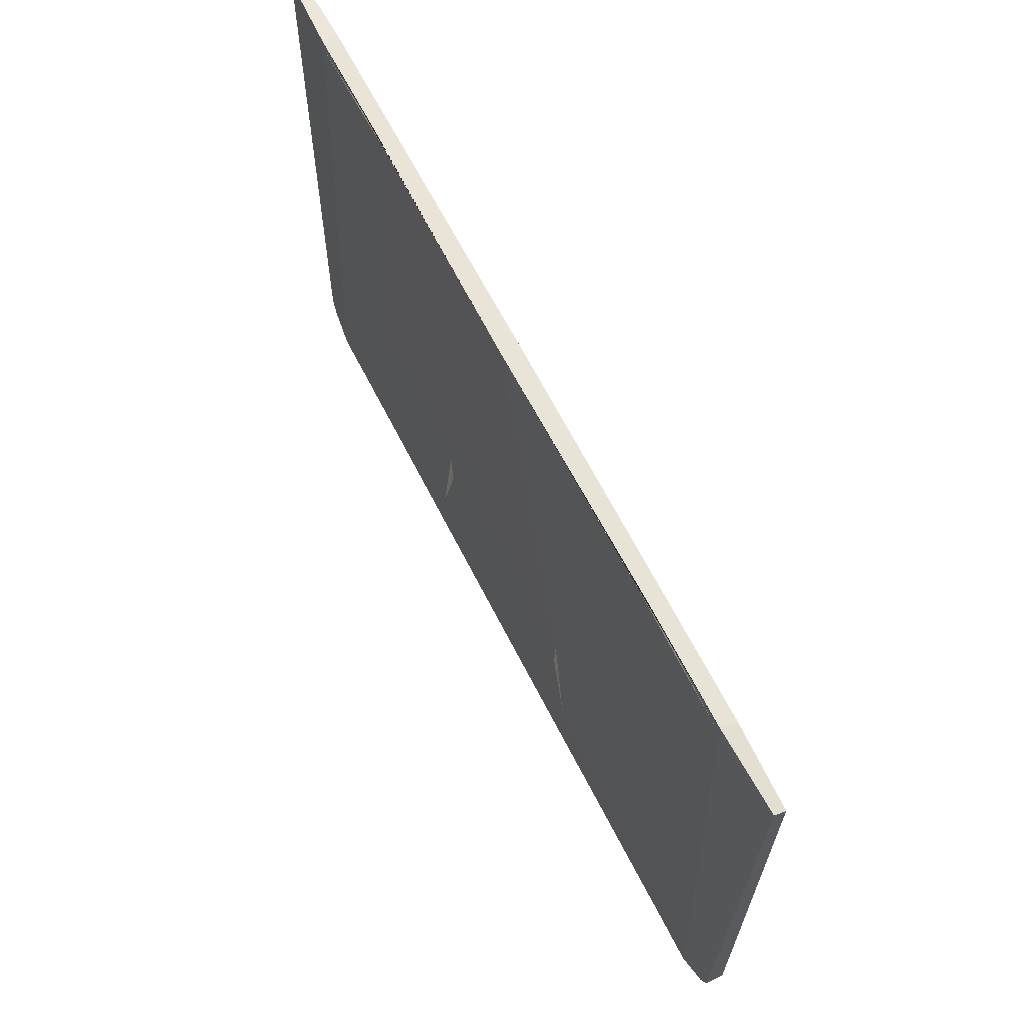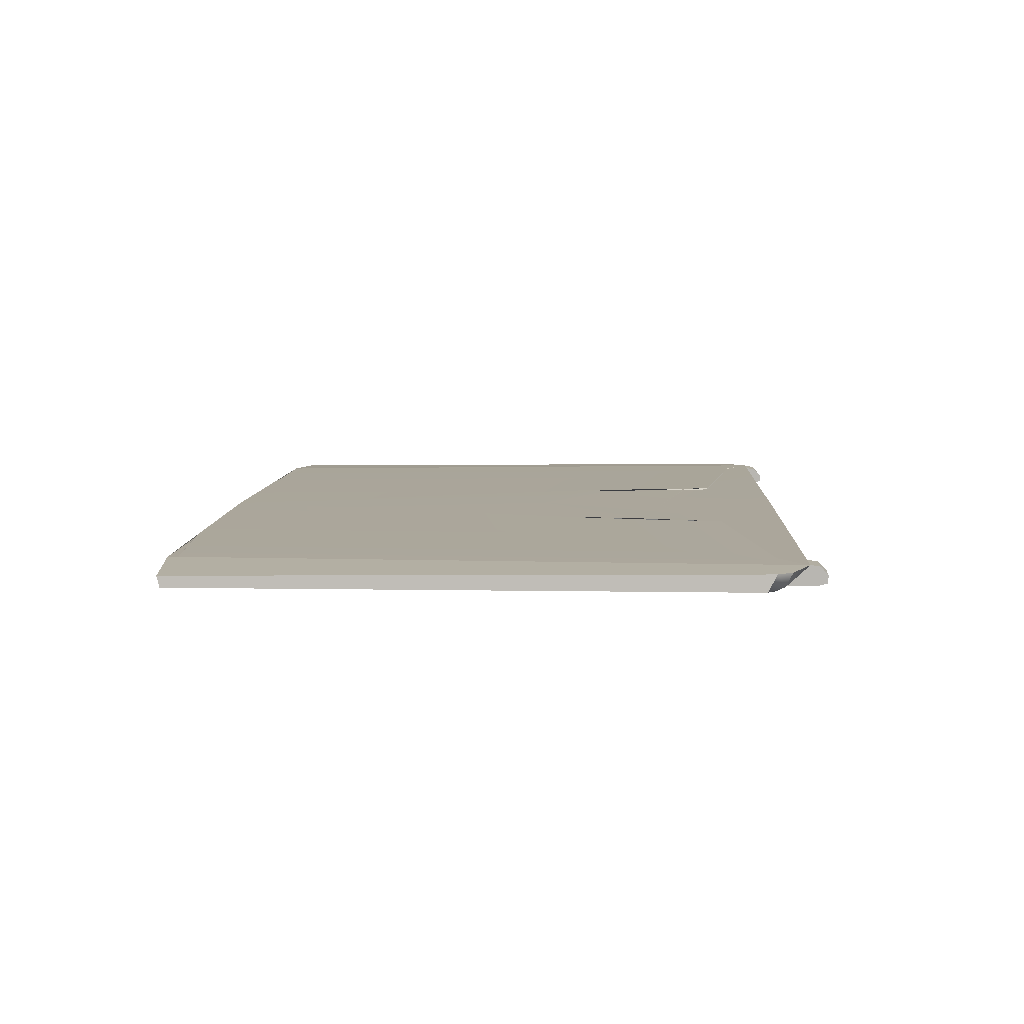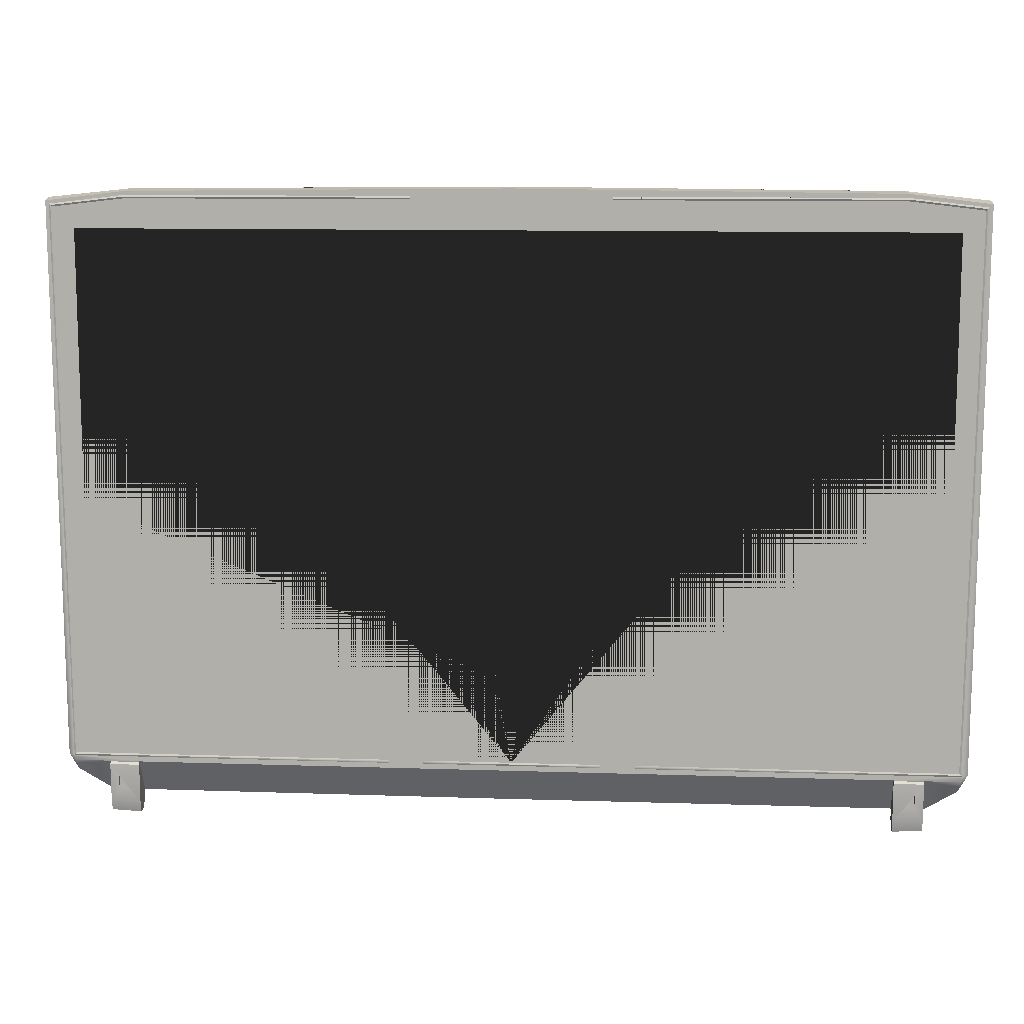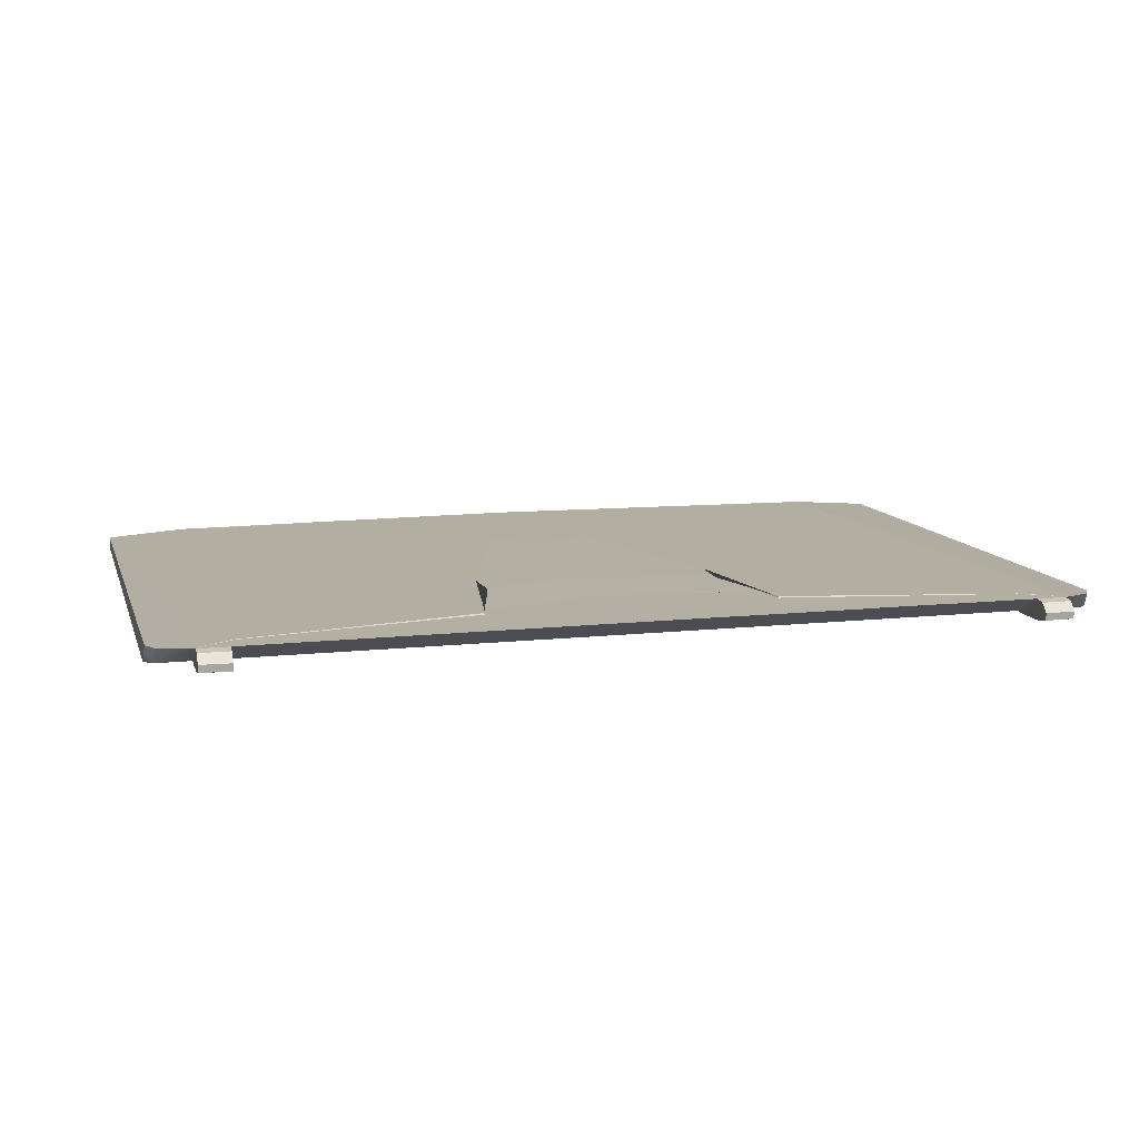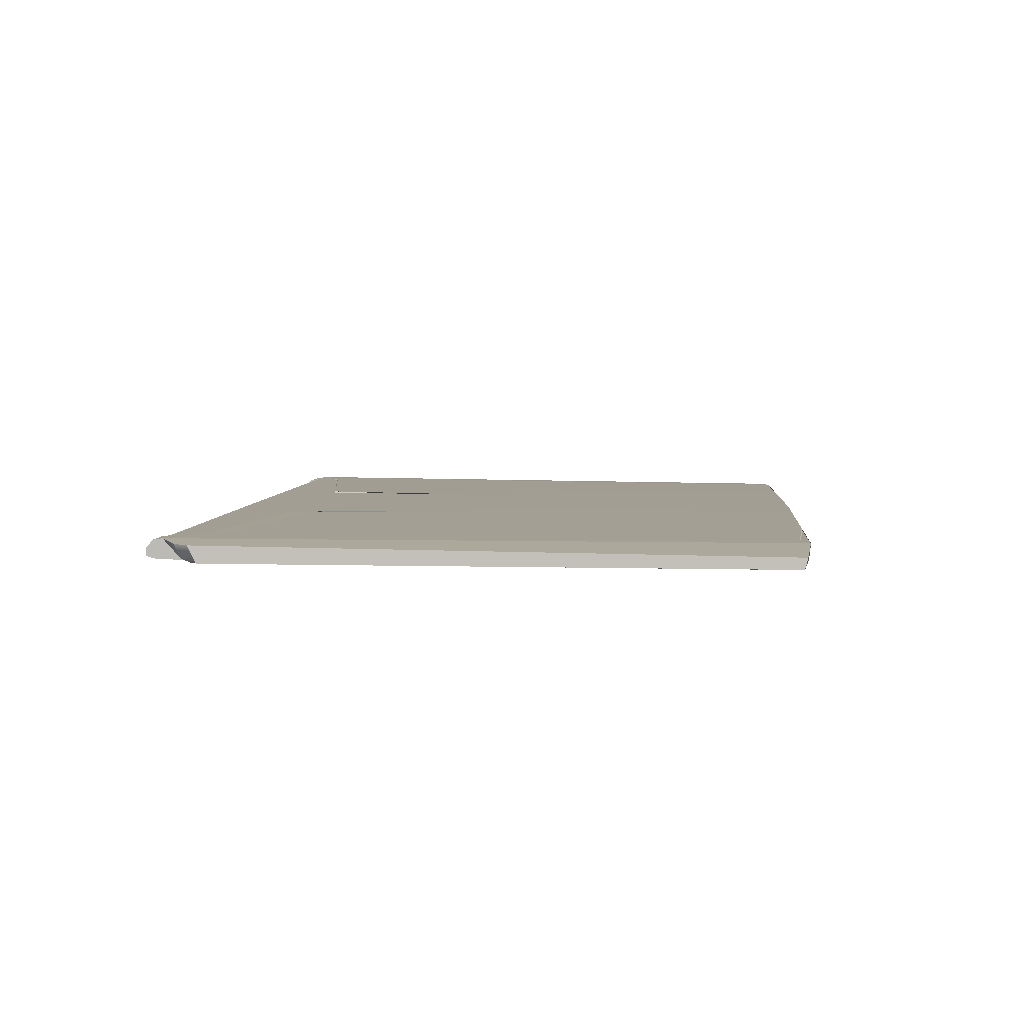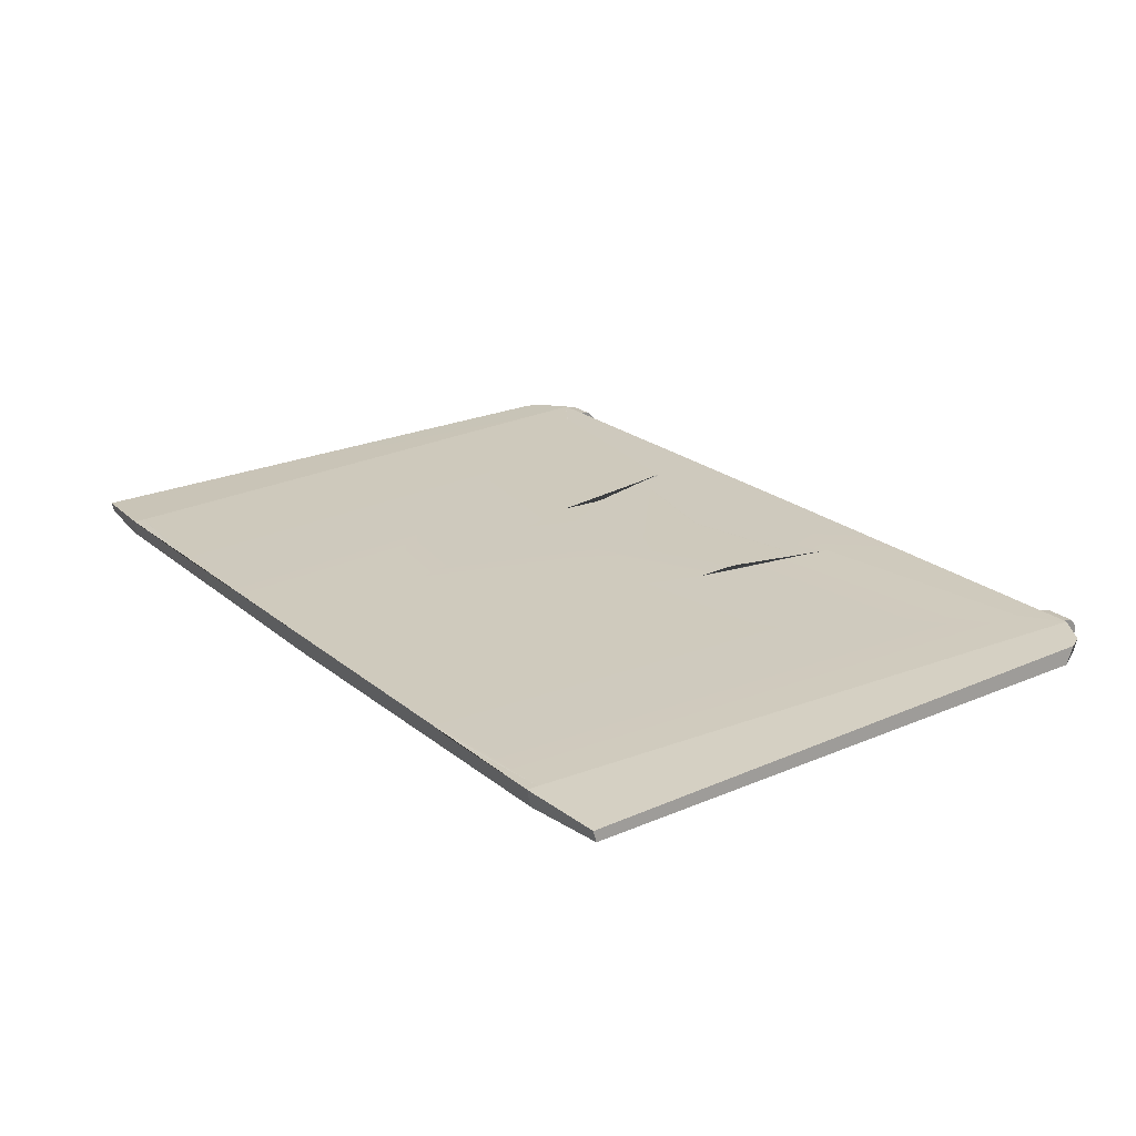
<metadata>
{"format":"obj","ext":"obj","renderer":"f3d","projection":"perspective","resolution":1024,"background":"white","views":[{"elev":64.8,"azim":-116.9,"up":"+Z"},{"elev":7.9,"azim":92.9,"up":"+Y"},{"elev":11.0,"azim":4.7,"up":"+Z"},{"elev":11.2,"azim":165.0,"up":"+Y"},{"elev":5.1,"azim":-85.2,"up":"+Y"},{"elev":22.7,"azim":53.9,"up":"+Y"}]}
</metadata>
<code>
o Top_Cube.008
v 1.262 0.2963 -0.6067
v 1.262 0.2963 -0.6492
v 1.305 0.2963 -0.6067
v 1.305 0.2963 -0.6492
v 0 0.3496 1.329
v 1.342 0.3533 -0.6737
v 1.215 0.3416 1.32
v 1.476 0.3268 1.292
v 0 0.354 -0.6758
v -1.217 0.3422 1.285
v 1.236 0.2855 -0.5682
v 1.333 0.2855 -0.5682
v 1.236 0.3475 -0.7073
v 1.236 0.3195 -0.7348
v 1.236 0.3528 -0.6738
v 1.333 0.2962 -0.7284
v 1.333 0.3475 -0.707
v 1.333 0.3195 -0.7302
v -1.262 0.2963 -0.6067
v -1.262 0.2963 -0.6492
v -1.305 0.2963 -0.6067
v 1.236 0.2962 -0.733
v -1.305 0.2963 -0.6492
v 0 0.2992 -0.3656
v 0 0.2992 1.196
v 1.333 0.3527 -0.6737
v 1.236 0.287 -0.6958
v 0 0.2907 1.196
v 0 0.2907 1.326
v 0 0.2907 -0.5583
v 0 0.2907 -0.3656
v 1.333 0.287 -0.6935
v 1.388 0.2992 1.196
v 1.388 0.2992 -0.3656
v 1.477 0.2907 1.283
v 1.225 0.2907 1.313
v 1.236 0.2911 -0.5607
v 1.236 0.2907 -0.5583
v 1.333 0.2911 -0.5607
v -0.7605 0.3448 1.323
v 1.333 0.2907 -0.5583
v 1.388 0.2907 1.196
v 1.388 0.2907 -0.3656
v 0 0.2907 1.301
v 0 0.2907 1.291
v 0 0.2907 1.296
v 0 0.2907 -0.531
v 0 0.2907 -0.5415
v 0 0.2884 -0.5362
v 1.444 0.2907 -0.531
v 1.454 0.2907 -0.5415
v 1.449 0.2884 -0.5362
v 1.456 0.2907 1.264
v 1.467 0.2907 1.273
v 1.461 0.2884 1.268
v 1.223 0.2907 1.291
v 1.224 0.2907 1.301
v 1.224 0.2884 1.296
v 0.4032 0.2884 1.296
v 0.4044 0.2884 1.296
v 0.4038 0.2907 1.296
v 0.4032 0.2907 1.301
v 0.4044 0.2907 1.301
v 0.4038 0.2907 1.301
v 0.4044 0.2907 1.291
v 0.4032 0.2907 1.291
v 0.4038 0.2907 1.291
v 0.3167 0.2907 1.296
v 0.3176 0.2884 1.296
v 0.3167 0.2907 1.291
v 0.3176 0.2907 1.291
v 0.3167 0.2907 1.301
v 0.3176 0.2907 1.301
v 0.2896 0.2907 -0.5362
v 0.2869 0.2884 -0.5362
v 0.2896 0.2907 -0.5415
v 0.2869 0.2907 -0.5415
v 0.2869 0.2907 -0.531
v 0.2896 0.2907 -0.531
v 0.4035 0.2907 -0.5362
v 0.4066 0.2884 -0.5362
v 0.4066 0.2907 -0.5415
v 0.4035 0.2907 -0.5415
v 0.4035 0.2907 -0.531
v 0.4066 0.2907 -0.531
v -1.342 0.3533 -0.6737
v 1.262 0.286 -0.6067
v 1.262 0.2865 -0.6492
v 1.305 0.2865 -0.6492
v 1.305 0.286 -0.6067
v 1.264 0.2961 -0.6078
v 1.264 0.2961 -0.6481
v 1.304 0.2961 -0.6078
v 1.304 0.2961 -0.6481
v 1.304 0.2878 -0.6481
v 1.264 0.2874 -0.6078
v 1.304 0.2874 -0.6078
v 1.264 0.2878 -0.6481
v -1.215 0.3416 1.32
v -1.342 0.3533 -0.67
v 0.8237 0.3408 1.322
v 0.7605 0.3448 1.323
v 1.217 0.3422 1.285
v 0 0.3543 -0.2633
v 1.213 0.3527 -0.5842
v 0.4662 0.3591 -0.4602
v -1.476 0.3268 1.292
v -1.236 0.2855 -0.5682
v -1.333 0.2855 -0.5682
v 0.3841 0.3583 0.02683
v 0 0.3595 0.171
v 0 0.355 -0.2652
v 1.342 0.3533 -0.67
v 0.4451 0.3551 -0.368
v 0.4653 0.3543 -0.4617
v 1.212 0.3518 -0.5858
v -1.236 0.3475 -0.7073
v -1.236 0.3195 -0.7348
v -1.236 0.3528 -0.6738
v -1.333 0.2962 -0.7284
v -1.333 0.3475 -0.707
v -1.333 0.3195 -0.7302
v -1.236 0.2962 -0.733
v 0.4471 0.359 -0.366
v 0.4459 0.3559 -0.3656
v -1.333 0.3527 -0.6737
v -1.236 0.287 -0.6958
v -1.333 0.287 -0.6935
v -1.388 0.2992 1.196
v -1.388 0.2992 -0.3656
v -1.477 0.2907 1.283
v -1.225 0.2907 1.313
v -1.236 0.2911 -0.5607
v -1.236 0.2907 -0.5583
v -1.333 0.2911 -0.5607
v -1.333 0.2907 -0.5583
v -1.388 0.2907 1.196
v -1.388 0.2907 -0.3656
v -1.444 0.2907 -0.531
v -1.454 0.2907 -0.5415
v -1.449 0.2884 -0.5362
v -1.456 0.2907 1.264
v -1.467 0.2907 1.273
v -1.461 0.2884 1.268
v 0.8257 0.3444 1.318
v -1.223 0.2907 1.291
v -1.224 0.2907 1.301
v -1.224 0.2884 1.296
v -0.4032 0.2884 1.296
v -0.4044 0.2884 1.296
v -0.4038 0.2907 1.296
v -0.4032 0.2907 1.301
v -0.4044 0.2907 1.301
v -0.4038 0.2907 1.301
v -0.4044 0.2907 1.291
v -0.4032 0.2907 1.291
v -0.4038 0.2907 1.291
v -0.3167 0.2907 1.296
v -0.3176 0.2884 1.296
v -0.3167 0.2907 1.291
v -0.3176 0.2907 1.291
v -0.3167 0.2907 1.301
v -0.3176 0.2907 1.301
v -0.2896 0.2907 -0.5362
v -0.2869 0.2884 -0.5362
v -0.2896 0.2907 -0.5415
v -0.2869 0.2907 -0.5415
v -0.2869 0.2907 -0.531
v -0.2896 0.2907 -0.531
v -0.4035 0.2907 -0.5362
v -0.4066 0.2884 -0.5362
v -0.4066 0.2907 -0.5415
v -0.4035 0.2907 -0.5415
v -0.4035 0.2907 -0.531
v -0.4066 0.2907 -0.531
v -1.262 0.286 -0.6067
v -1.262 0.2865 -0.6492
v -1.305 0.2865 -0.6492
v -1.305 0.286 -0.6067
v -1.264 0.2961 -0.6078
v -1.264 0.2961 -0.6481
v -1.304 0.2961 -0.6078
v -1.304 0.2961 -0.6481
v -1.304 0.2878 -0.6481
v -1.264 0.2874 -0.6078
v -1.304 0.2874 -0.6078
v -1.264 0.2878 -0.6481
v -0.8237 0.3408 1.322
v 1.466 0.3452 -0.5646
v 1.441 0.347 -0.6132
v 1.444 0.3035 -0.5901
v 1.471 0.2907 -0.5357
v 1.457 0.2907 -0.5442
v 1.451 0.2907 -0.5583
v -1.213 0.3527 -0.5842
v -0.4662 0.3591 -0.4602
v -0.3841 0.3583 0.02683
v -0.4451 0.3551 -0.368
v -0.4653 0.3543 -0.4617
v -1.212 0.3518 -0.5858
v -0.4471 0.359 -0.366
v -0.4459 0.3559 -0.3656
v -0.8257 0.3444 1.318
v -1.466 0.3452 -0.5646
v -1.441 0.347 -0.6132
v -1.444 0.3035 -0.5901
v -1.471 0.2907 -0.5357
v -1.457 0.2907 -0.5442
v -1.451 0.2907 -0.5583
f 4 3 1 2
f 120 123 127 128
f 178 177 20 23
f 51 193 192 35 54
f 17 18 14 13
f 112 9 199 198
f 187 184 183 181
f 127 108 109 179 176 177
f 99 107 131 132
f 32 12 90 89 88 27
f 116 105 113
f 113 103 8 189 190 6
f 176 179 21 19
f 206 209 208 207
f 15 38 41 26
f 16 32 27 22
f 15 38 30 9
f 12 39 37 11
f 22 14 18 16
f 5 102 145 103 113 105 106 124 110 111
f 11 37 38 15 13 14 22 27
f 39 12 32 16 18 17 26 41
f 7 36 35 8
f 13 15 26 17
f 5 40 188 99 132 29
f 149 151 157 156
f 134 136 135 133
f 111 104 202 197
f 23 20 19 21
f 185 187 181 180
f 179 178 23 21
f 28 137 129 25
f 169 174 170 164
f 10 188 203
f 109 108 133 135
f 38 37 39 41
f 43 34 24 31
f 42 33 34 43
f 168 169 164 165
f 28 25 33 42
f 183 182 180 181
f 198 201 202
f 138 31 24 130
f 148 146 155 150
f 188 40 203
f 202 201 197
f 164 170 173 166
f 54 35 36 57
f 199 200 195 196
f 140 143 131 207 208
f 119 9 30 134
f 137 138 130 129
f 144 143 140 141
f 54 57 58 55
f 55 58 56 53
f 53 50 52 55
f 55 52 51 54
f 69 71 66 59
f 57 63 60 58
f 191 194 41 26 6
f 48 77 75 49
f 165 164 166 167
f 170 171 172 173
f 171 141 140 172
f 57 36 29 44 72 73 62 64 63
f 108 127 123 118 117 119 134 133
f 68 72 44 46 45 70
f 62 59 61 64
f 64 61 60 63
f 59 66 67 61
f 61 67 65 60
f 58 60 65 56
f 72 68 69 73
f 68 70 71 69
f 48 49 165 167
f 47 31 138 137 28 45 160 161 156 157 155 146 142 139 175 174 169 168
f 200 100 195
f 5 111 197 201 196 195 100 10 203 40
f 128 127 177 178 179 109
f 9 86 100 200 199
f 134 30 48 167 166 173 172 140 208 209 136
f 162 163 159 158
f 119 126 136 134
f 73 69 59 62
f 47 78 79 84 85 50 53 56 65 67 66 71 70 45 28 42 43 31
f 85 81 52 50
f 79 74 80 84
f 74 76 83 80
f 75 77 76 74
f 78 75 74 79
f 49 75 78 47
f 84 80 81 85
f 80 83 82 81
f 81 82 51 52
f 152 154 151 149
f 175 139 141 171
f 121 117 118 122
f 117 121 126 119
f 147 153 154 152 163 162 44 29 132
f 100 86 205 204 107 10
f 135 136 126 121 122 120 128 109
f 10 99 188
f 89 4 2 88
f 90 3 4 89
f 27 88 87 90 12 11
f 87 1 3 90
f 88 2 1 87
f 94 92 91 93
f 98 92 94 95
f 97 93 91 96
f 96 91 92 98
f 97 96 98 95
f 95 94 93 97
f 154 153 150 151
f 158 160 45 46 44 162
f 123 120 122 118
f 147 148 150 153
f 206 86 126 136 209
f 159 149 156 161
f 143 147 132 131
f 143 144 148 147
f 49 47 168 165
f 144 142 146 148
f 163 152 149 159
f 142 144 141 139
f 5 29 36 7 101 102
f 103 145 101
f 103 101 7
f 158 159 161 160
f 151 150 155 157
f 186 185 180 182
f 103 7 8
f 38 41 194 193 51 82 83 76 77 48 30
f 111 110 125 104
f 9 115 116 113 6
f 115 106 105 116
f 124 106 115 114
f 104 125 114 112
f 174 175 171 170
f 177 176 19 20
f 186 184 187 185
f 184 186 182 183
f 104 112 198 202
f 112 114 115 9
f 201 198 199 196
f 114 125 124
f 125 110 124
f 10 107 99
f 101 145 102
f 131 107 204 207
f 35 192 189 8
f 191 192 193 194
f 191 190 189 192
f 190 191 6
f 206 207 204 205
f 205 86 206

</code>
